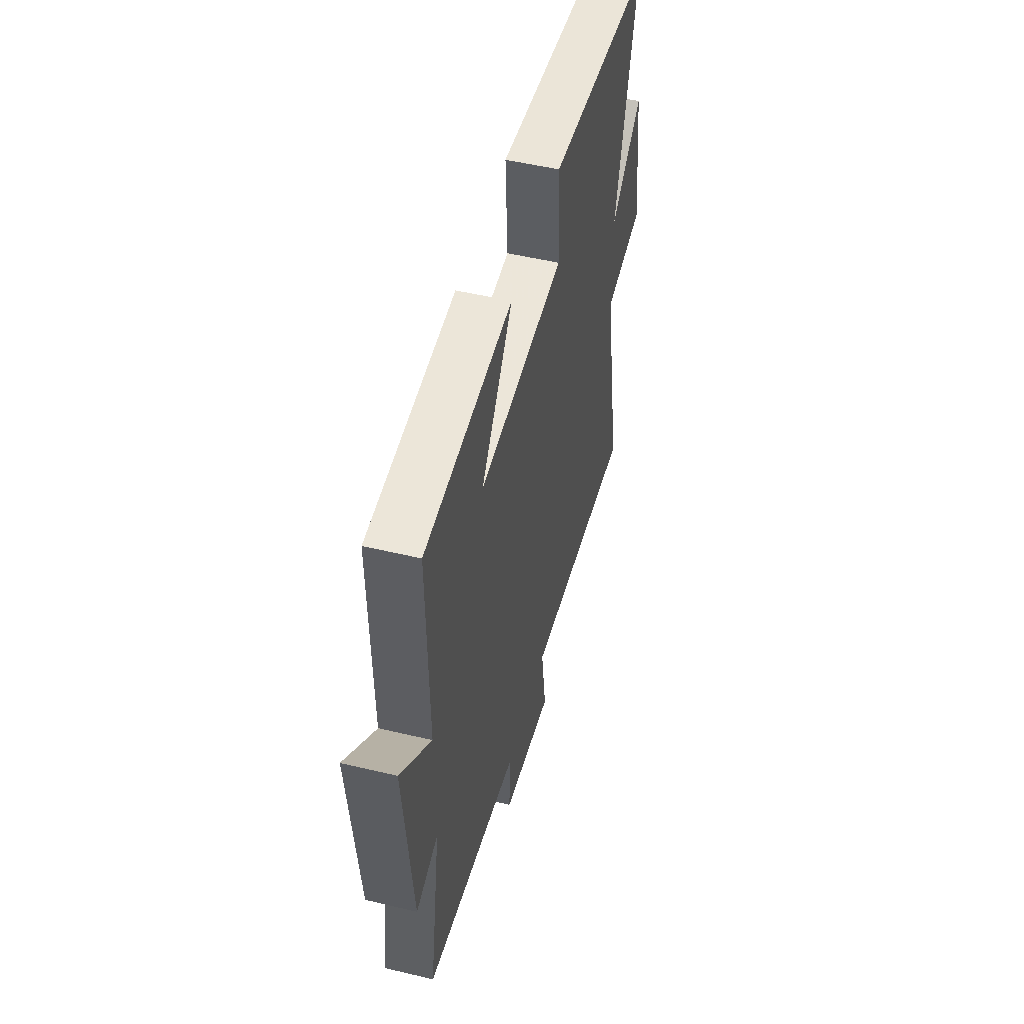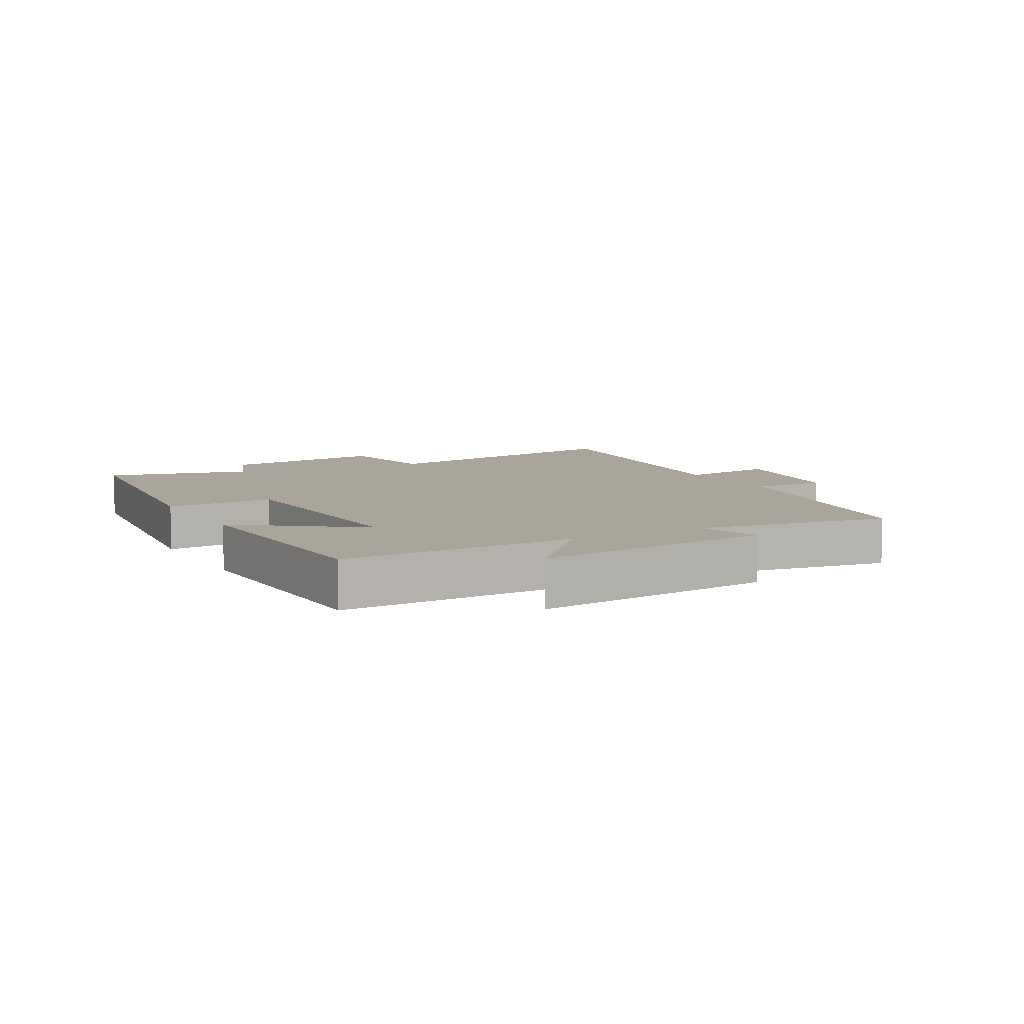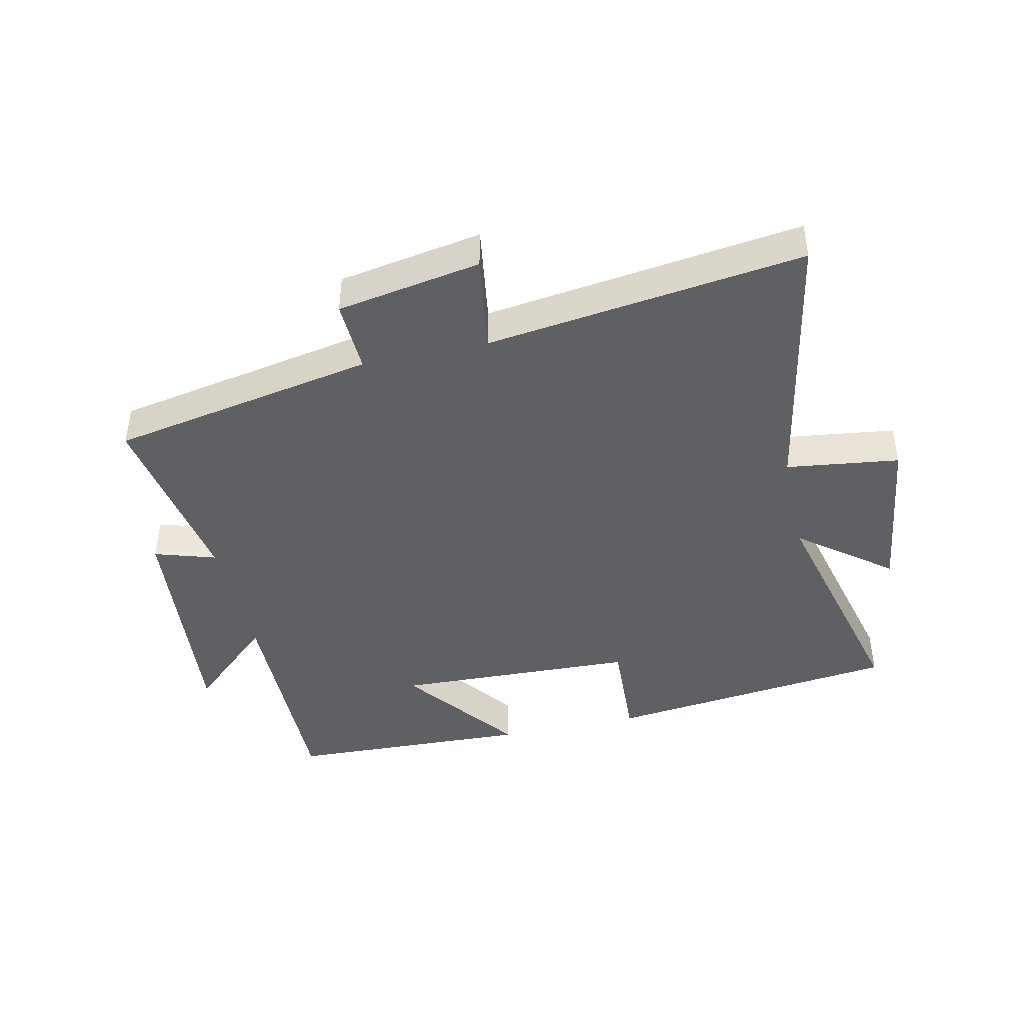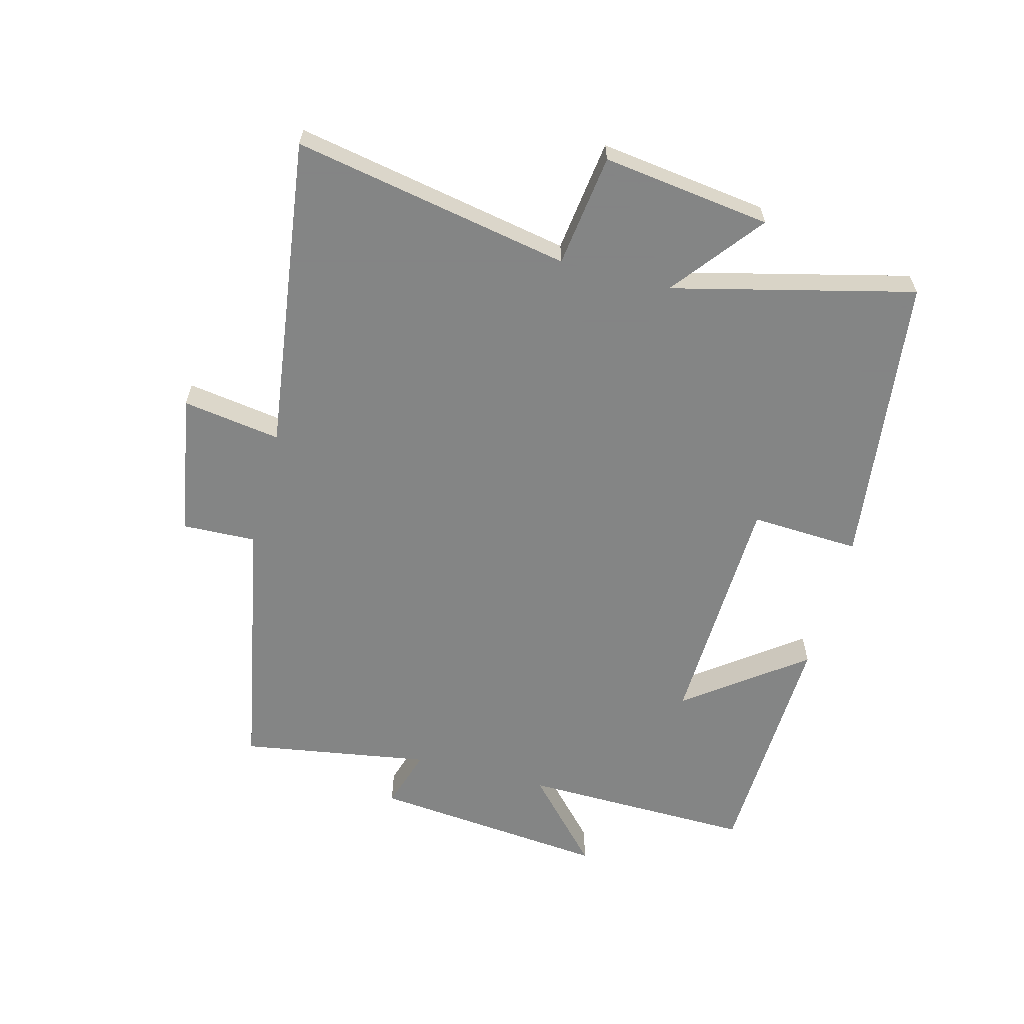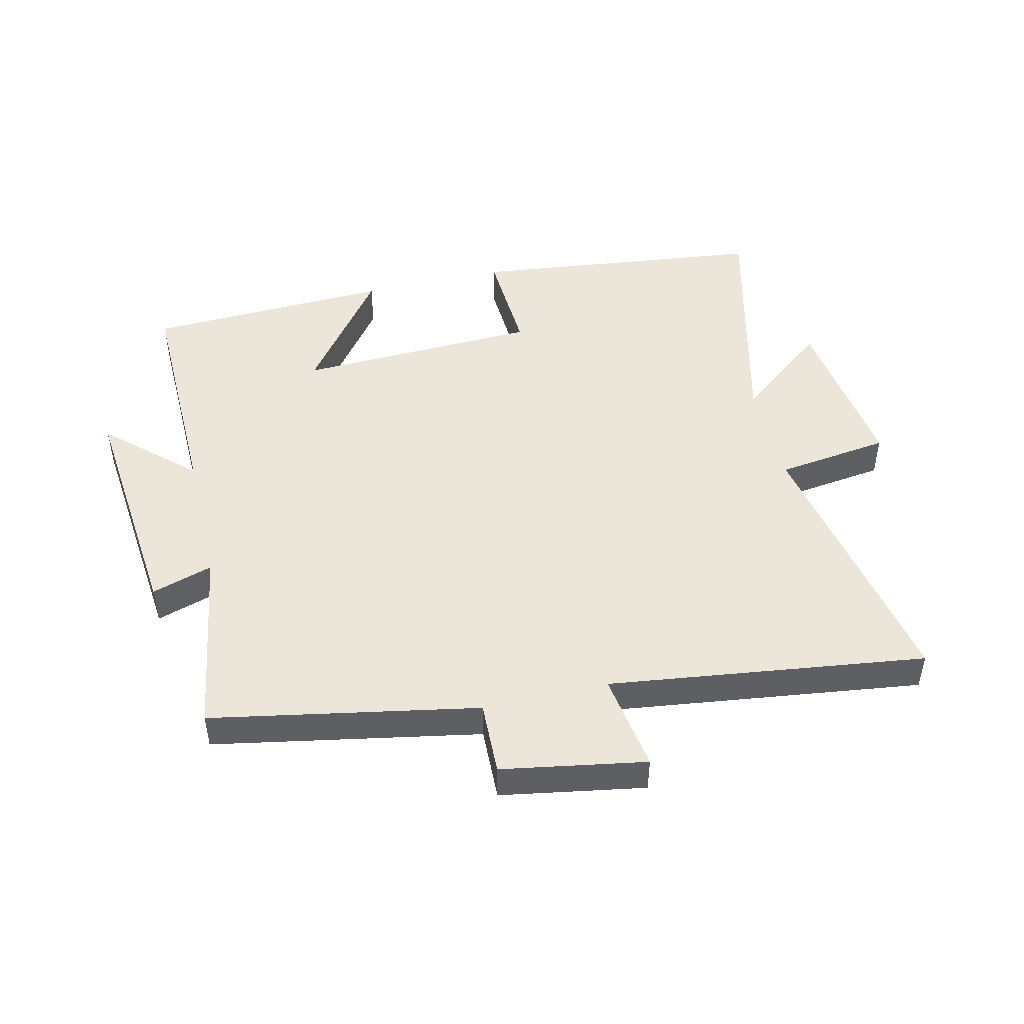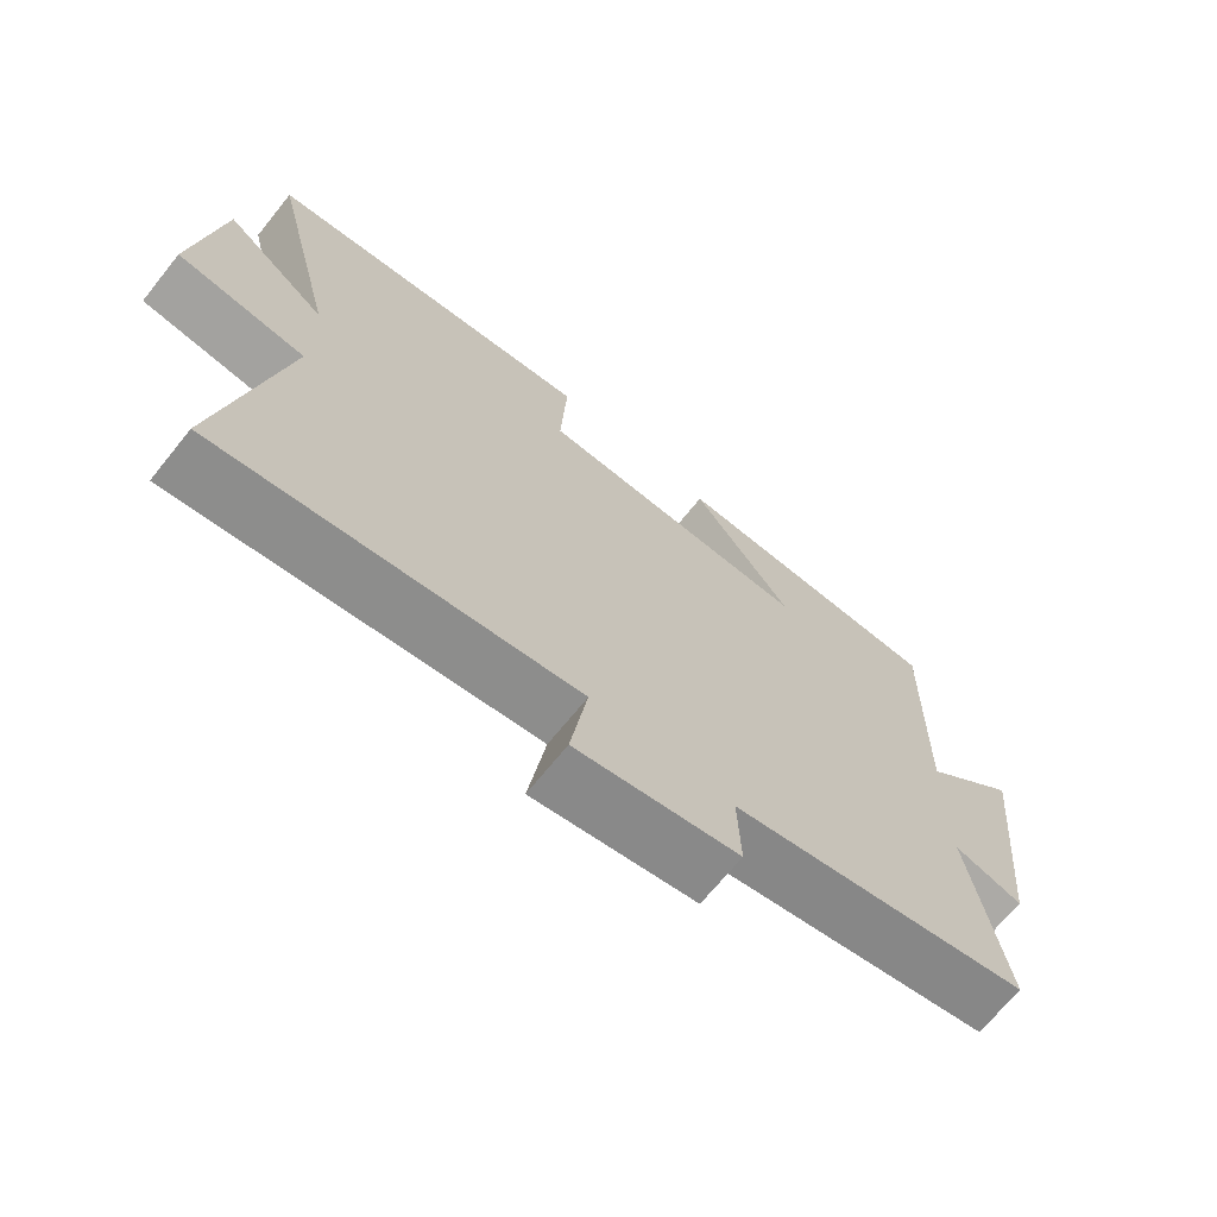
<metadata>
{"format":"obj","ext":"obj","renderer":"f3d","projection":"perspective","resolution":1024,"background":"white","views":[{"elev":51.1,"azim":104.6,"up":"+Z"},{"elev":7.7,"azim":60.9,"up":"+Y"},{"elev":-42.9,"azim":-167.4,"up":"+Y"},{"elev":-61.6,"azim":-104.7,"up":"+Y"},{"elev":47.9,"azim":166.7,"up":"+Y"},{"elev":-68.9,"azim":-38.9,"up":"+Z"}]}
</metadata>
<code>
v -0.595 0.07 0.444
v -0.124 0.07 0.5
v -0.133 0.07 0.325
v 0.255 0.07 0.311
v 0.114 0.07 0.5
v 0.507 0.07 0.485
v 0.5 0.07 0.111
v 0.636 0.07 0.236
v 0.598 0.07 -0.146
v 0.5 0.07 -0.115
v 0.549 0.07 -0.42
v 0.124 0.07 -0.5
v 0.128 0.07 -0.618
v -0.102 0.07 -0.658
v -0.078 0.07 -0.5
v -0.584 0.07 -0.567
v -0.5 0.07 -0.123
v -0.681 0.07 -0.099
v -0.645 0.07 0.171
v -0.5 0.07 0.057
v -0.595 0 0.444
v -0.124 0 0.5
v -0.133 0 0.325
v 0.255 0 0.311
v 0.114 0 0.5
v 0.507 0 0.485
v 0.5 0 0.111
v 0.636 0 0.236
v 0.598 0 -0.146
v 0.5 0 -0.115
v 0.549 0 -0.42
v 0.124 0 -0.5
v 0.128 0 -0.618
v -0.102 0 -0.658
v -0.078 0 -0.5
v -0.584 0 -0.567
v -0.5 0 -0.123
v -0.681 0 -0.099
v -0.645 0 0.171
v -0.5 0 0.057
f 17 18 19 20
f 15 16 17
f 15 17 20
f 12 13 14 15
f 15 20 1
f 12 15 1
f 11 12 1
f 10 11 1
f 7 8 9 10
f 4 5 6 7
f 3 4 7 10
f 1 2 3
f 1 3 10
f 40 39 38 37
f 37 36 35
f 40 37 35
f 35 34 33 32
f 21 40 35
f 21 35 32
f 21 32 31
f 21 31 30
f 30 29 28 27
f 27 26 25 24
f 30 27 24 23
f 23 22 21
f 30 23 21
f 1 21 22 2
f 2 22 23 3
f 3 23 24 4
f 4 24 25 5
f 5 25 26 6
f 6 26 27 7
f 7 27 28 8
f 8 28 29 9
f 9 29 30 10
f 10 30 31 11
f 11 31 32 12
f 12 32 33 13
f 13 33 34 14
f 14 34 35 15
f 15 35 36 16
f 16 36 37 17
f 17 37 38 18
f 18 38 39 19
f 19 39 40 20
f 20 40 21 1

</code>
